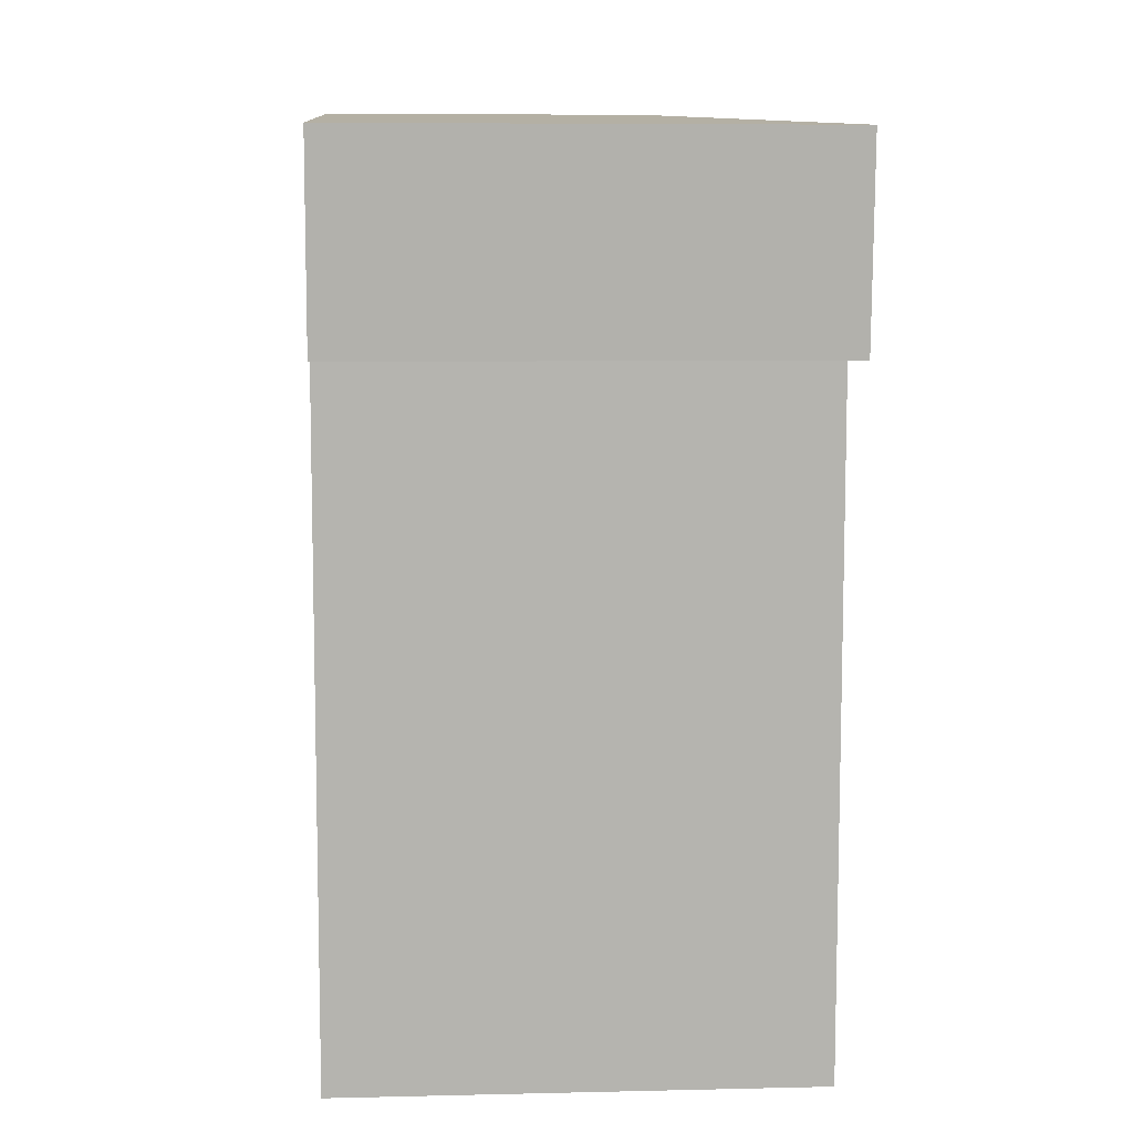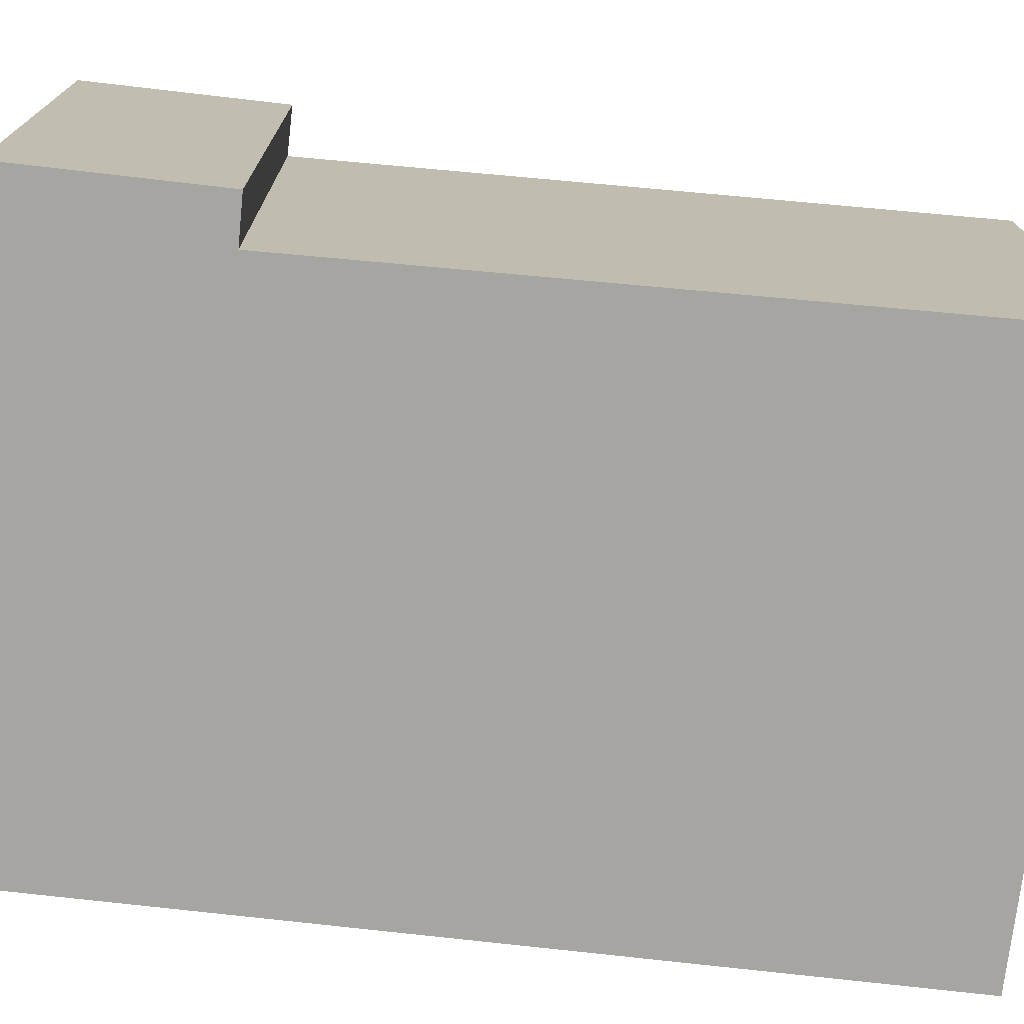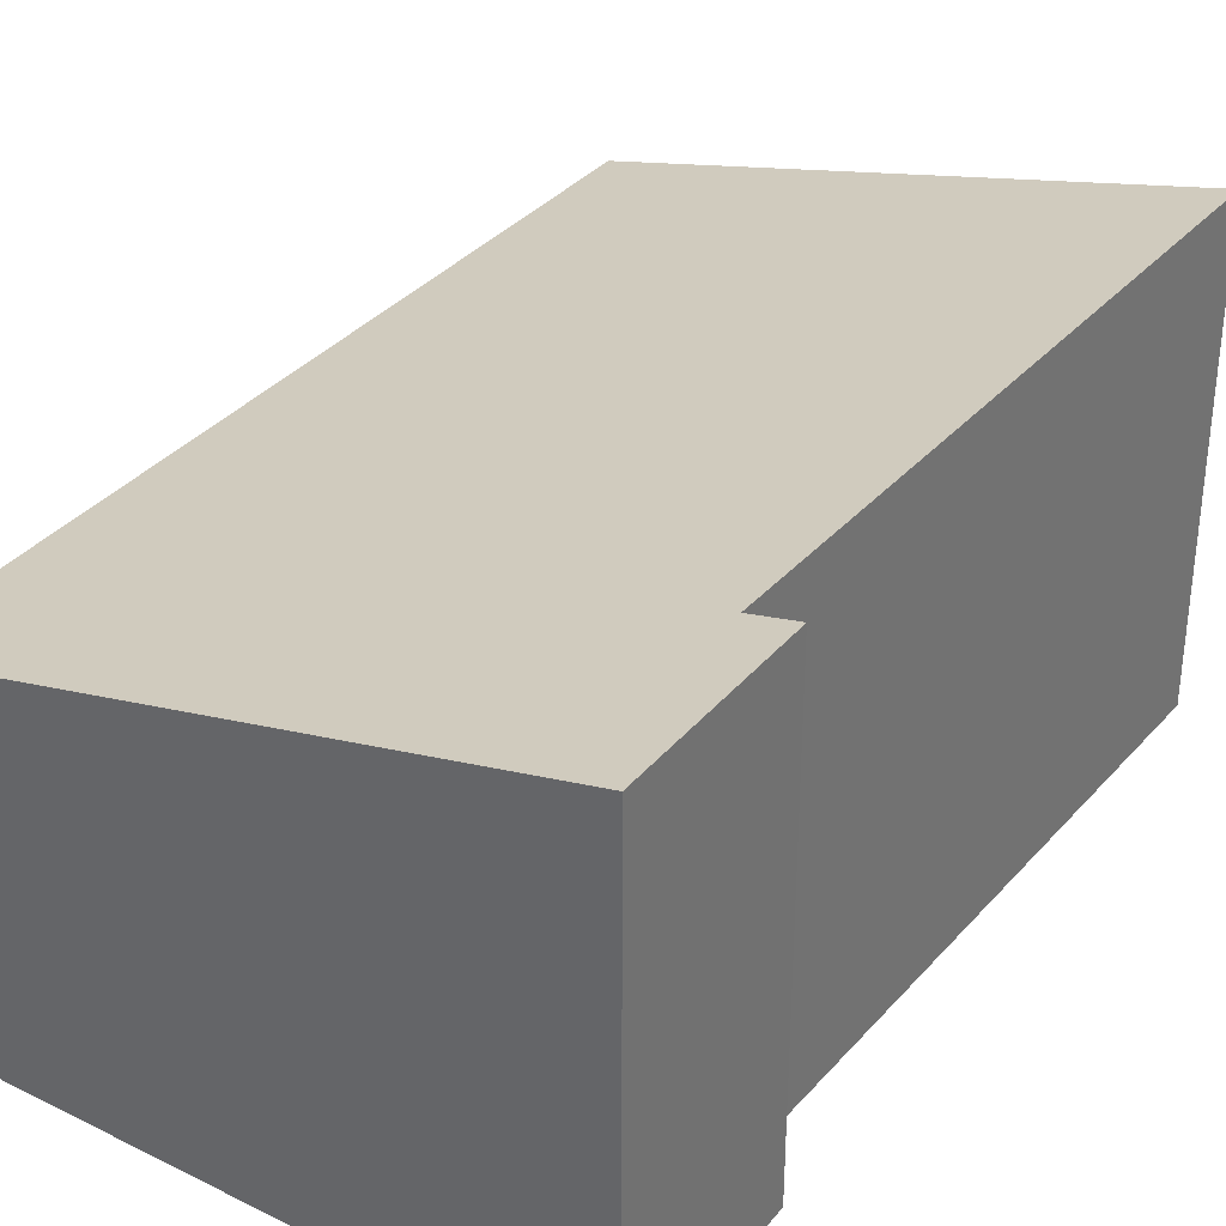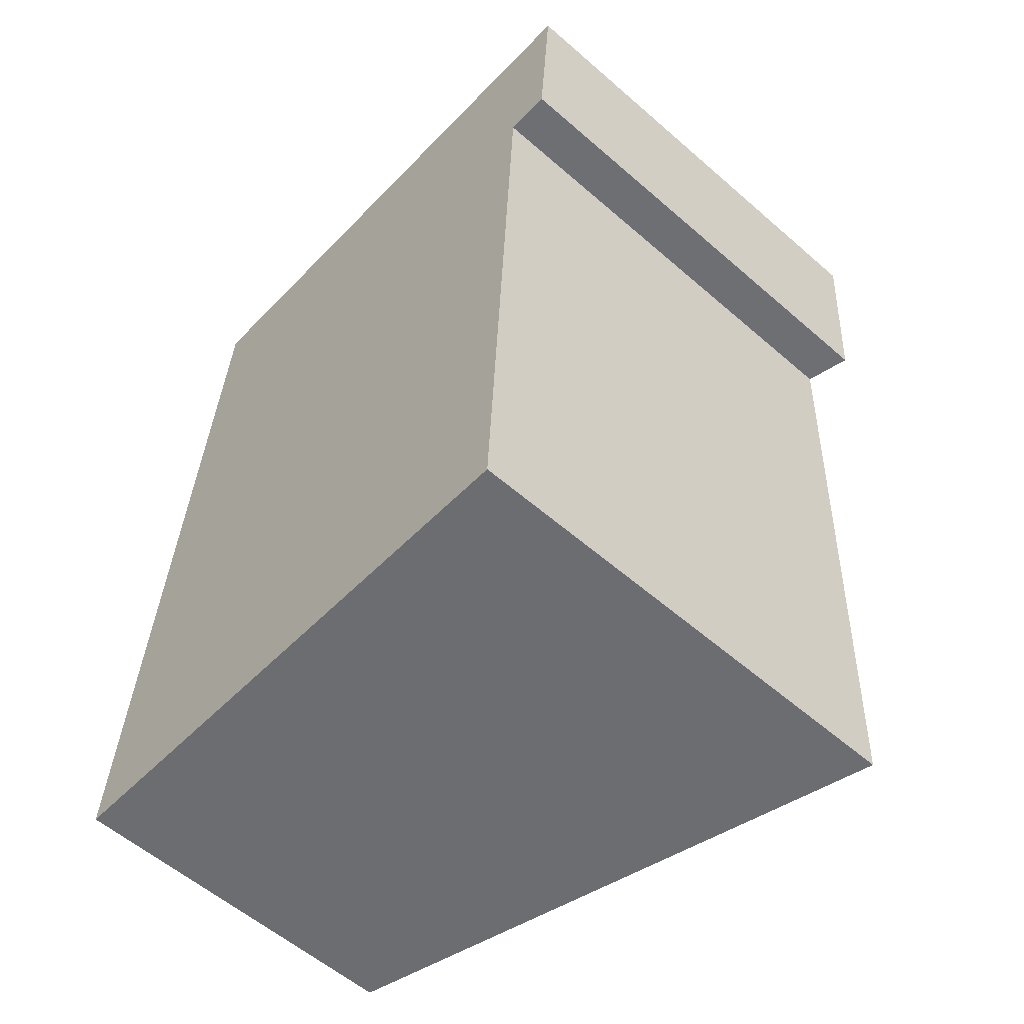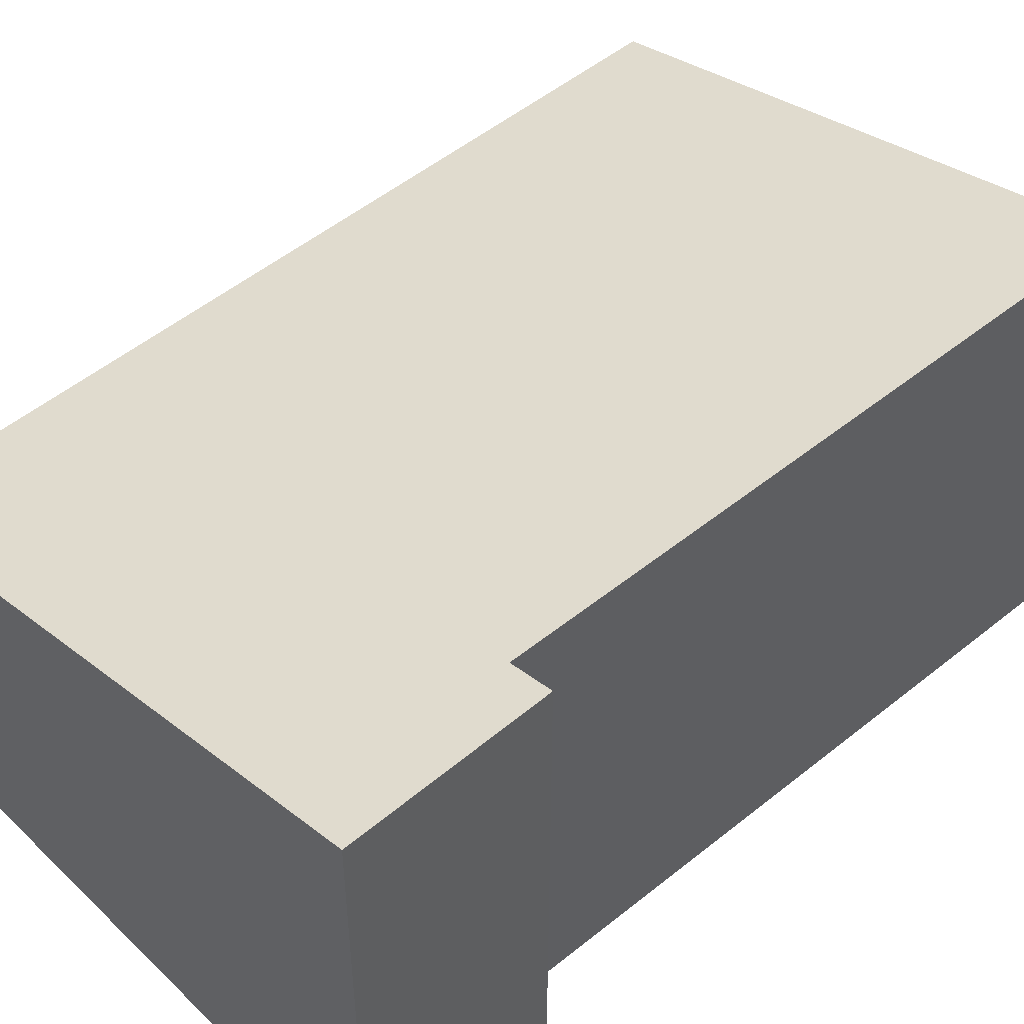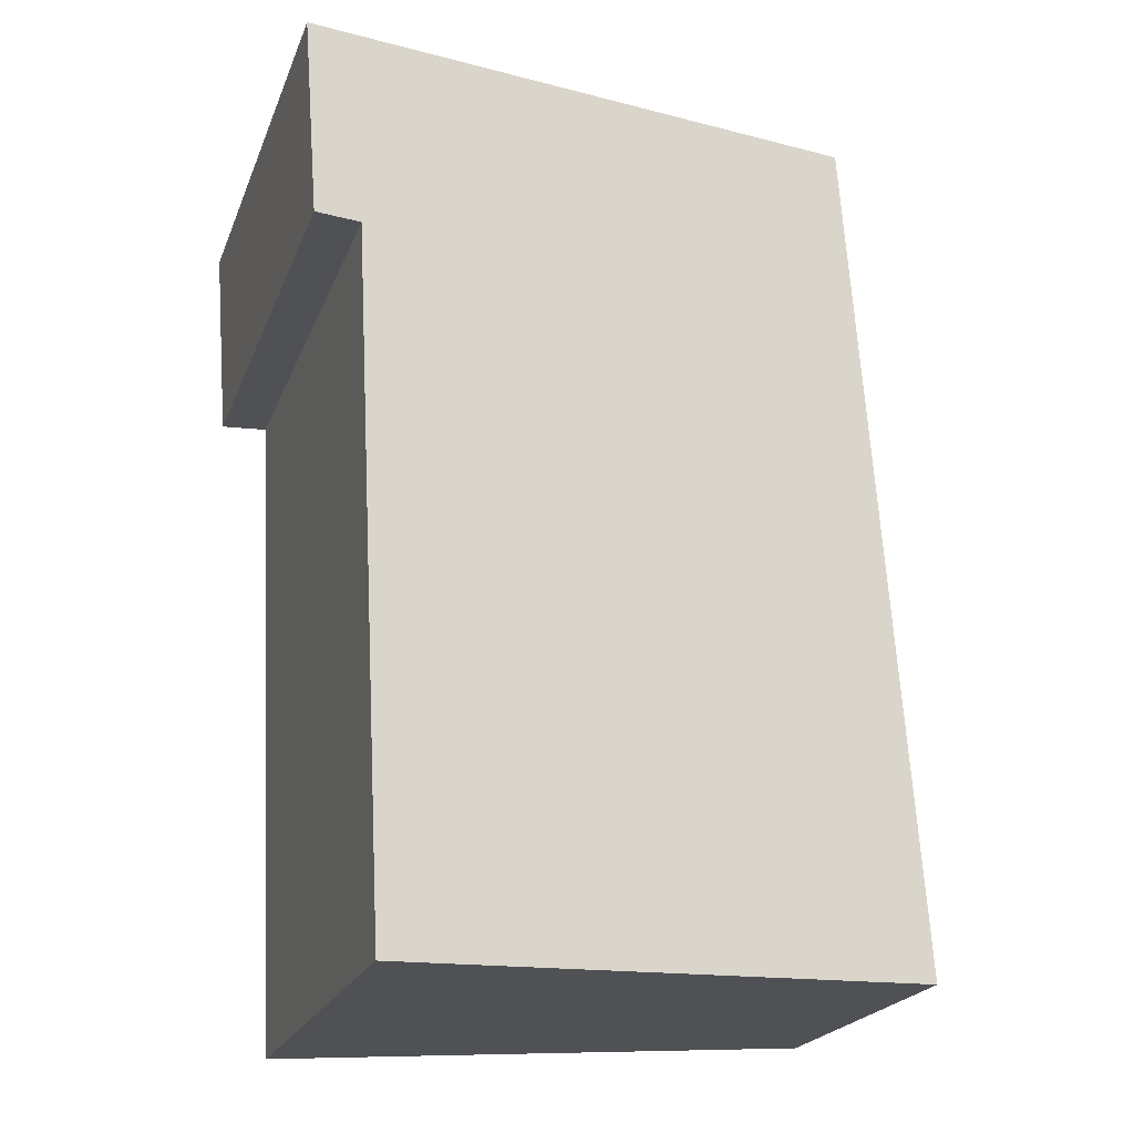
<metadata>
{"format":"obj","ext":"obj","renderer":"f3d","projection":"perspective","resolution":1024,"background":"white","views":[{"elev":7.3,"azim":86.2,"up":"+Z"},{"elev":-73.9,"azim":87.6,"up":"+Y"},{"elev":34.2,"azim":37.8,"up":"+Y"},{"elev":-57.4,"azim":47.9,"up":"+Z"},{"elev":48.8,"azim":51.0,"up":"+Y"},{"elev":-21.6,"azim":162.6,"up":"+Z"}]}
</metadata>
<code>
v  3.806 5.727 -0.277
v  8.426 6.639 8.991
v  7.962 6.693 -0.58
v  1.135 5.105 -0.083
v  0 4.841 2.964e-16
v  0.9 4.841 12.37
v  5.168 5.834 12.05
v  9.282 6.791 11.76
v  9.078 6.791 8.953
v  7.962 3.551e-17 -0.58
v  3.806 1.696e-17 -0.277
v  1.135 5.082e-18 -0.083
v  0 0 0
v  9.078 -5.482e-16 8.953
v  8.426 -5.505e-16 8.991
v  0.9 -7.572e-16 12.37
v  5.168 -7.382e-16 12.05
v  9.282 -7.198e-16 11.76
g defaultobject
f 1 2 3
f 2 1 4
f 2 4 5
f 2 5 6
f 2 6 7
f 2 7 8
f 8 9 2
f 10 1 3
f 1 10 4
f 4 10 11
f 4 11 5
f 5 11 12
f 5 12 13
f 14 2 9
f 2 14 15
f 13 6 5
f 6 13 16
f 16 7 6
f 7 16 8
f 8 16 17
f 8 17 18
f 18 9 8
f 9 18 14
f 2 10 3
f 10 2 15
f 12 16 13
f 16 12 11
f 16 11 10
f 16 10 15
f 16 15 14
f 16 14 17
f 17 14 18

</code>
